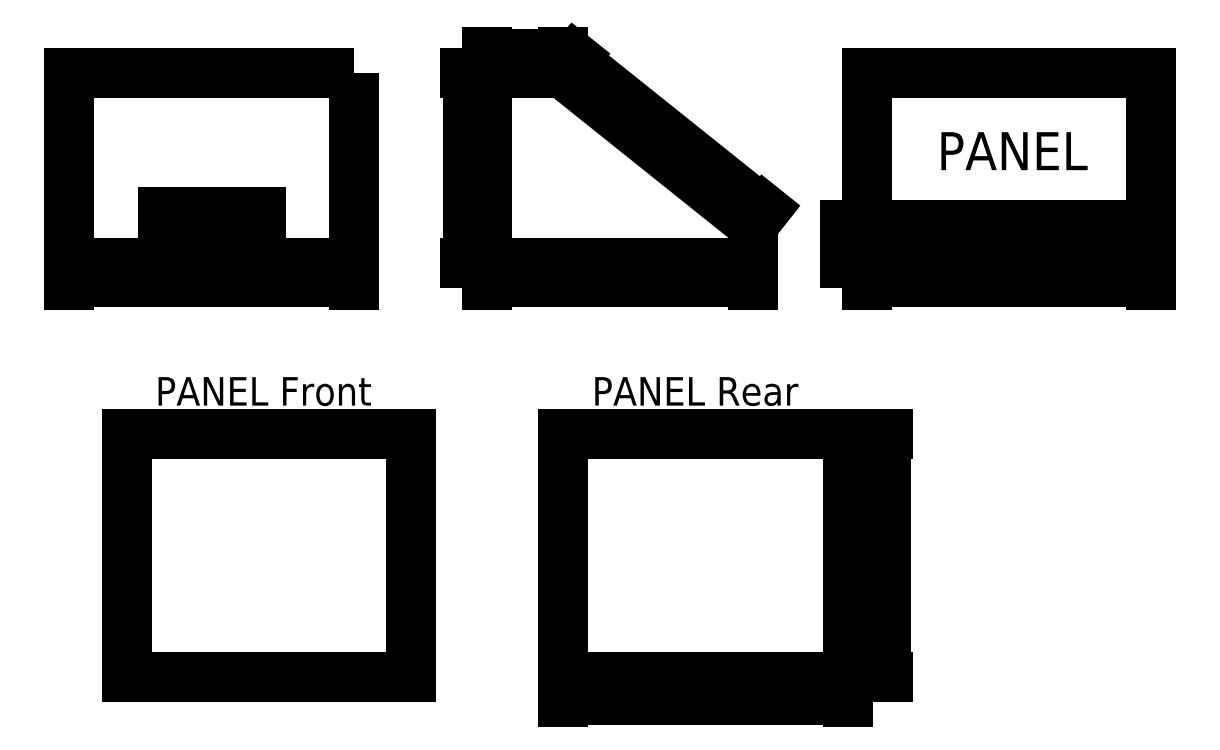
<metadata>
{"format":"dxf","ext":"dxf","renderer":"ezdxf+matplotlib","layout":"modelspace","background":"white","min_lineweight":24,"dpi":150}
</metadata>
<code>
0
SECTION
2
ENTITIES
0
LINE
8
Panel
10
0
20
0
11
0
21
100
0
LINE
8
Panel
10
0
20
100
11
40
21
100
0
LINE
8
Panel
10
140
20
0
11
140
21
20
0
LINE
8
Panel
10
140
20
20
11
40
21
100
0
LINE
8
Panel
10
140
20
0
11
0
21
0
0
LWPOLYLINE
8
Panel
90
    4
70
    1
43
0
10
200
20
20
10
350
20
20
10
350
20
100
10
200
20
100
0
LWPOLYLINE
8
Panel
90
    4
70
    1
43
0
10
200
20
20
10
350
20
20
10
350
20
0
10
200
20
0
0
LWPOLYLINE
8
Panel
90
    4
70
    1
43
0
10
-70
20
100
10
-220
20
100
10
-220
20
0
10
-70
20
0
0
LINE
8
Panel
10
-170.8
20
27
11
-119.2
21
27
0
LINE
8
Panel
10
-119.2
20
27
11
-119.2
21
17.4
0
LINE
8
Panel
10
-119.2
20
17.4
11
-170.8
21
17.4
0
LINE
8
Panel
10
-170.8
20
17.4
11
-170.8
21
27
0
MTEXT
8
Panel
10
-164.8
20
25
30
0
40
5
41
38.61
71
    1
72
    1
1
ATX 24 Pin
7
STANDARD
210
0
220
0
230
1
50
0
73
    2
44
1
0
MTEXT
8
Panel
10
237
20
69
30
0
40
20
41
80
71
    1
72
    1
1
PANEL
7
STANDARD
210
0
220
0
230
1
50
0
73
    2
44
1
0
LINE
8
Panel
10
-189.7
20
-90
11
-189.7
21
-218
0
LINE
8
Panel
10
-189.7
20
-218
11
-39.69
21
-218
0
LINE
8
Panel
10
-39.69
20
-218
11
-39.69
21
-90
0
LINE
8
Panel
10
-39.69
20
-90
11
-189.7
21
-90
0
LINE
8
Panel
10
40.31
20
-90
11
40.31
21
-218
0
LINE
8
Panel
10
40.31
20
-218
11
190.3
21
-218
0
LINE
8
Panel
10
190.3
20
-218
11
190.3
21
-90
0
LINE
8
Panel
10
190.3
20
-90
11
40.31
21
-90
0
MTEXT
8
Panel
10
-174.7
20
-60
30
0
40
15
41
126.3
71
    1
72
    1
1
PANEL Front
7
STANDARD
210
0
220
0
230
1
50
0
73
    2
44
1
0
MTEXT
8
Panel
10
55.31
20
-60
30
0
40
15
41
117.9
71
    1
72
    1
1
PANEL Rear
7
STANDARD
210
0
220
0
230
1
50
0
73
    2
44
1
0
DIMENSION
8
Panel
2
*D1
10
210
20
-218
30
0
11
208.1
21
-154
31
0
70
   33
71
    5
72
    0
3
Standard
53
0
210
0
220
0
230
1
13
190.3
23
-90
33
0
14
190.3
24
-218
34
0
0
DIMENSION
8
Panel
2
*D2
10
-10
20
2.449e-15
30
0
11
-11.88
21
50
31
0
70
   33
71
    5
72
    0
3
Standard
53
0
210
0
220
0
230
1
13
0
23
100
33
0
14
0
24
0
34
0
0
DIMENSION
8
Panel
2
*D3
10
140
20
-10
30
0
11
70
21
-8.125
31
0
70
   33
71
    5
72
    0
3
Standard
53
0
210
0
220
0
230
1
13
0
23
0
33
0
14
140
24
0
34
0
0
DIMENSION
8
Panel
2
*D4
10
-70
20
-10
30
0
11
-145
21
-8.125
31
0
70
   33
71
    5
72
    0
3
Standard
53
0
210
0
220
0
230
1
13
-220
23
0
33
0
14
-70
24
0
34
0
0
DIMENSION
8
Panel
2
*D5
10
145.9
20
27.32
30
0
11
97.02
21
68.78
31
0
70
   33
71
    5
72
    0
3
Standard
53
0
210
0
220
0
230
1
13
40
23
100
33
0
14
140
24
20
34
0
0
DIMENSION
8
Panel
2
*D6
10
40
20
110
30
0
11
20
21
111.9
31
0
70
   33
71
    5
72
    0
3
Standard
53
0
210
0
220
0
230
1
13
0
23
100
33
0
14
40
24
100
34
0
0
DIMENSION
8
Panel
2
*D7
10
190
20
-1.103e-15
30
0
11
188.1
21
10
31
0
70
   33
71
    5
72
    0
3
Standard
53
0
210
0
220
0
230
1
13
200
23
20
33
0
14
200
24
0
34
0
0
DIMENSION
8
Panel
2
*D8
10
350
20
-10
30
0
11
275
21
-8.125
31
0
70
   33
71
    5
72
    0
3
Standard
53
0
210
0
220
0
230
1
13
200
23
0
33
0
14
350
24
0
34
0
0
DIMENSION
8
Panel
2
*D9
10
190.3
20
-230
30
0
11
115.3
21
-228.1
31
0
70
   33
71
    5
3
Standard
53
0
210
0
220
0
230
1
13
40.31
23
-218
33
0
14
190.3
24
-218
34
0
0
ENDSEC
0
EOF

</code>
